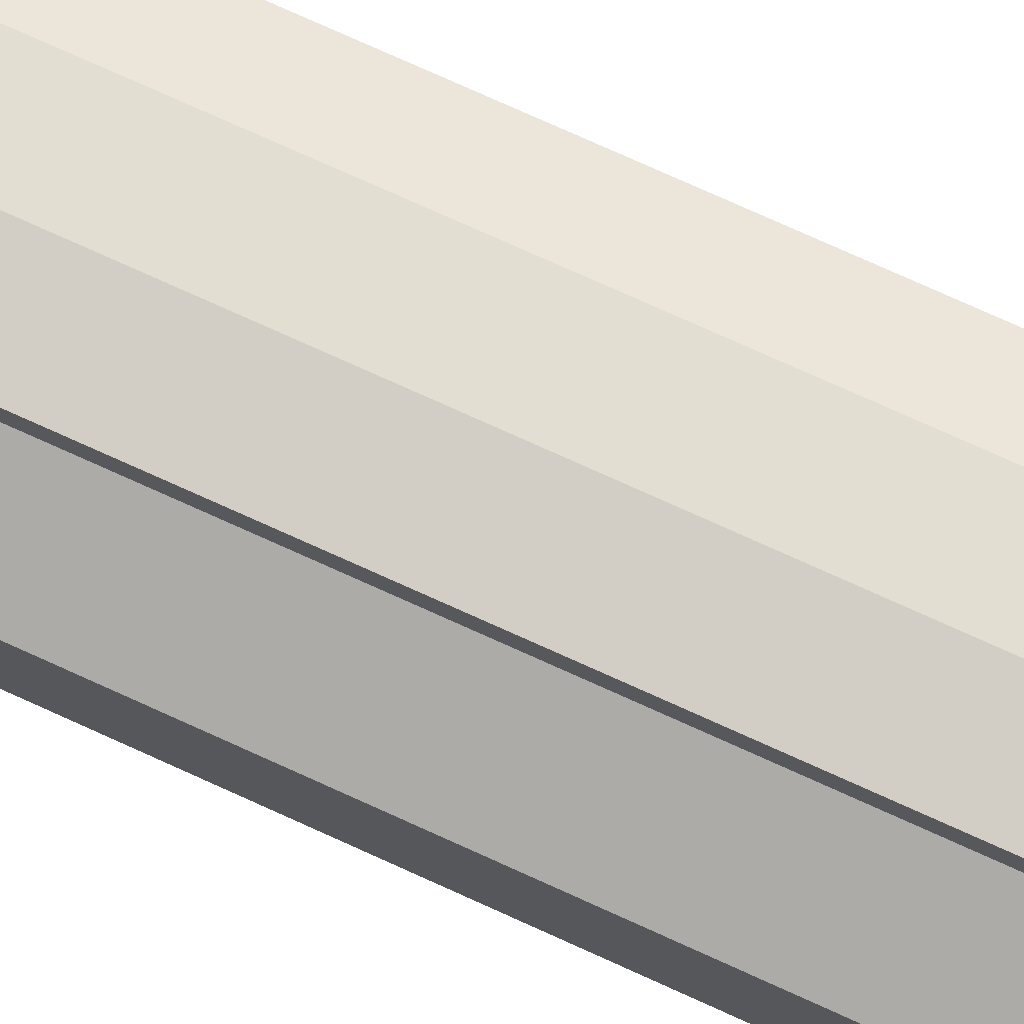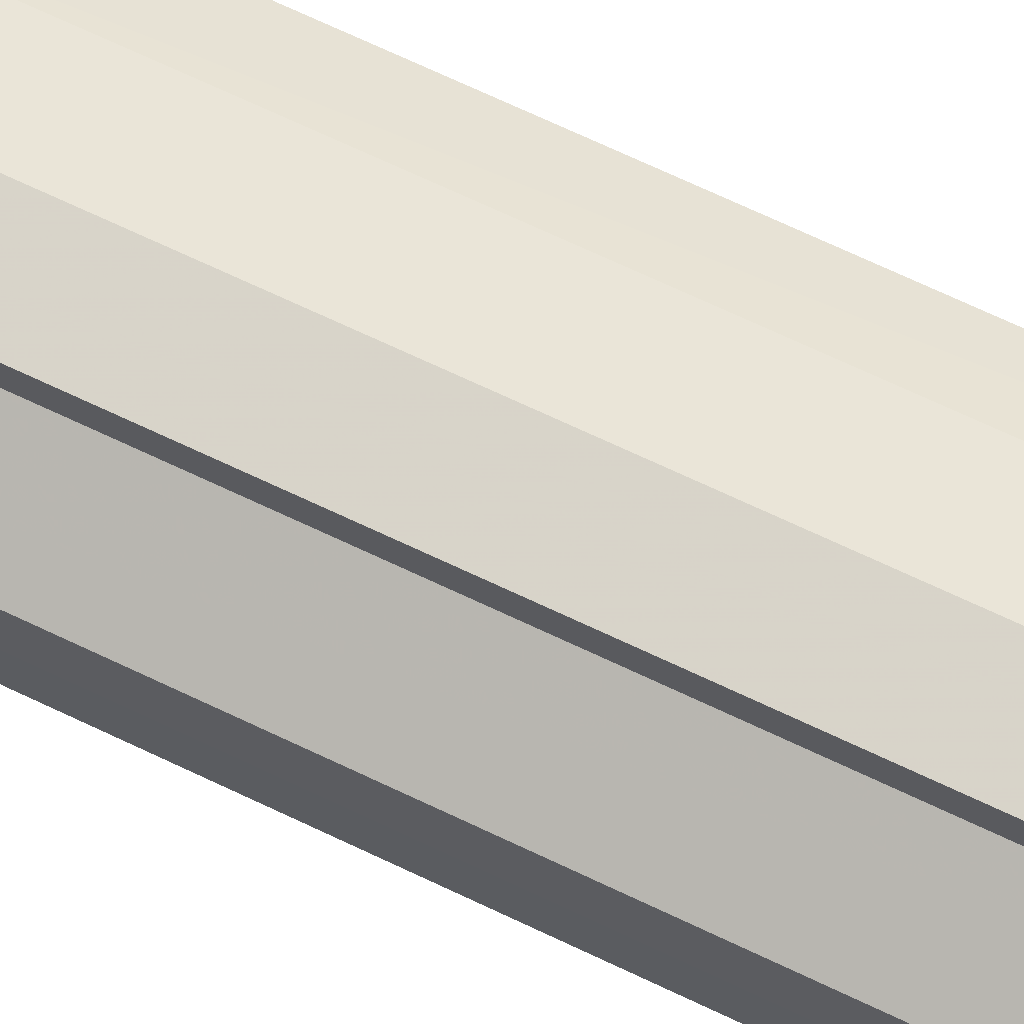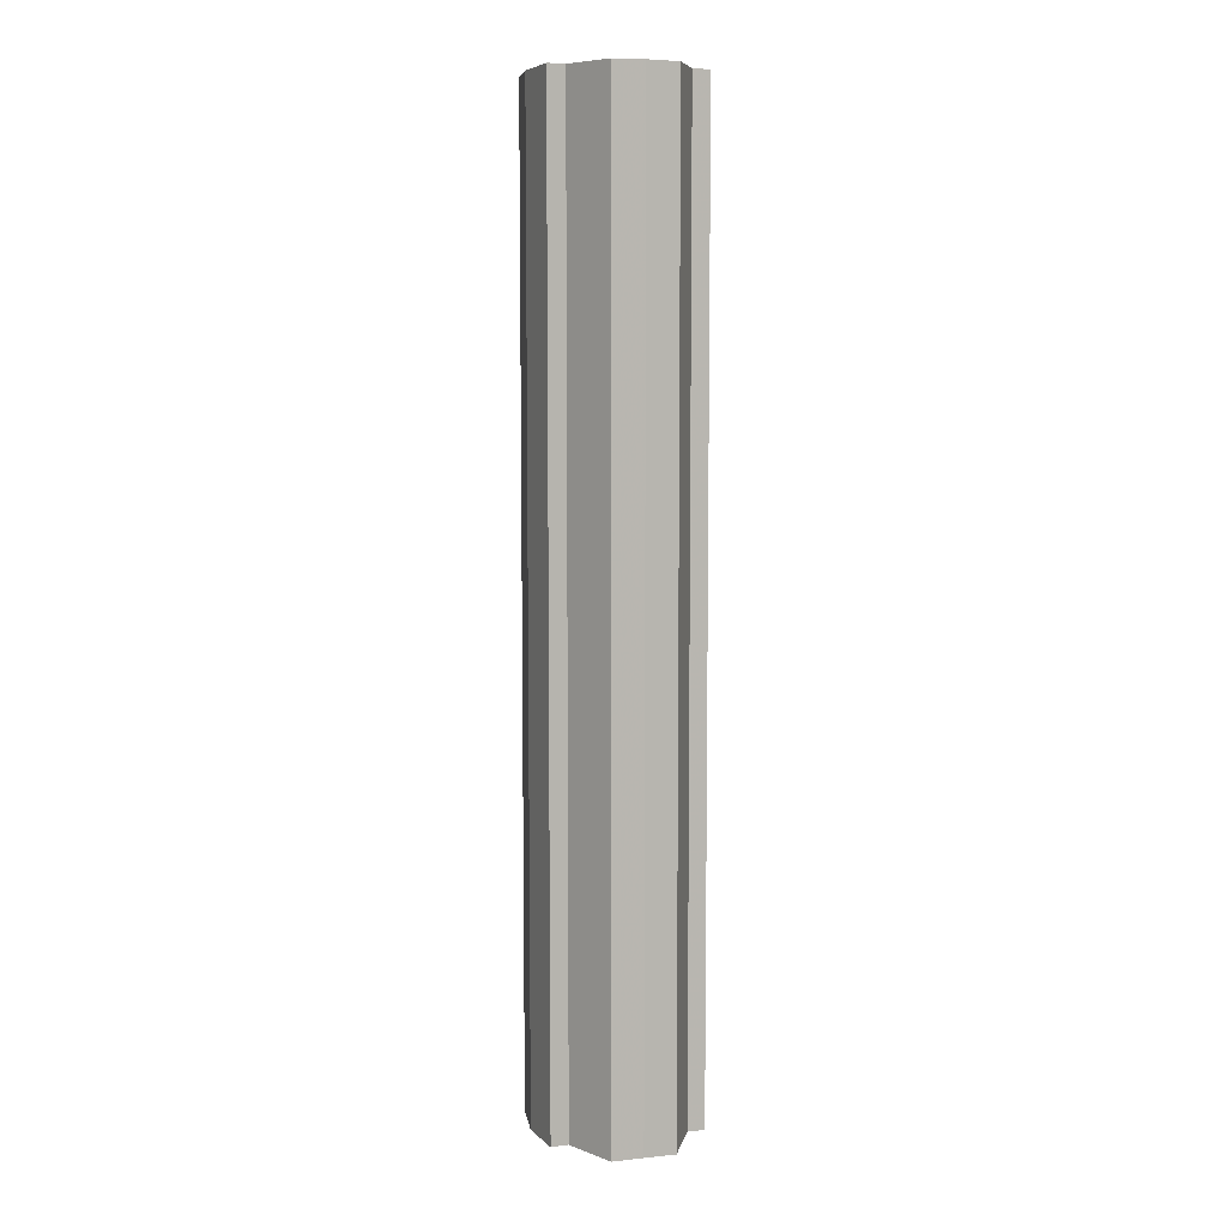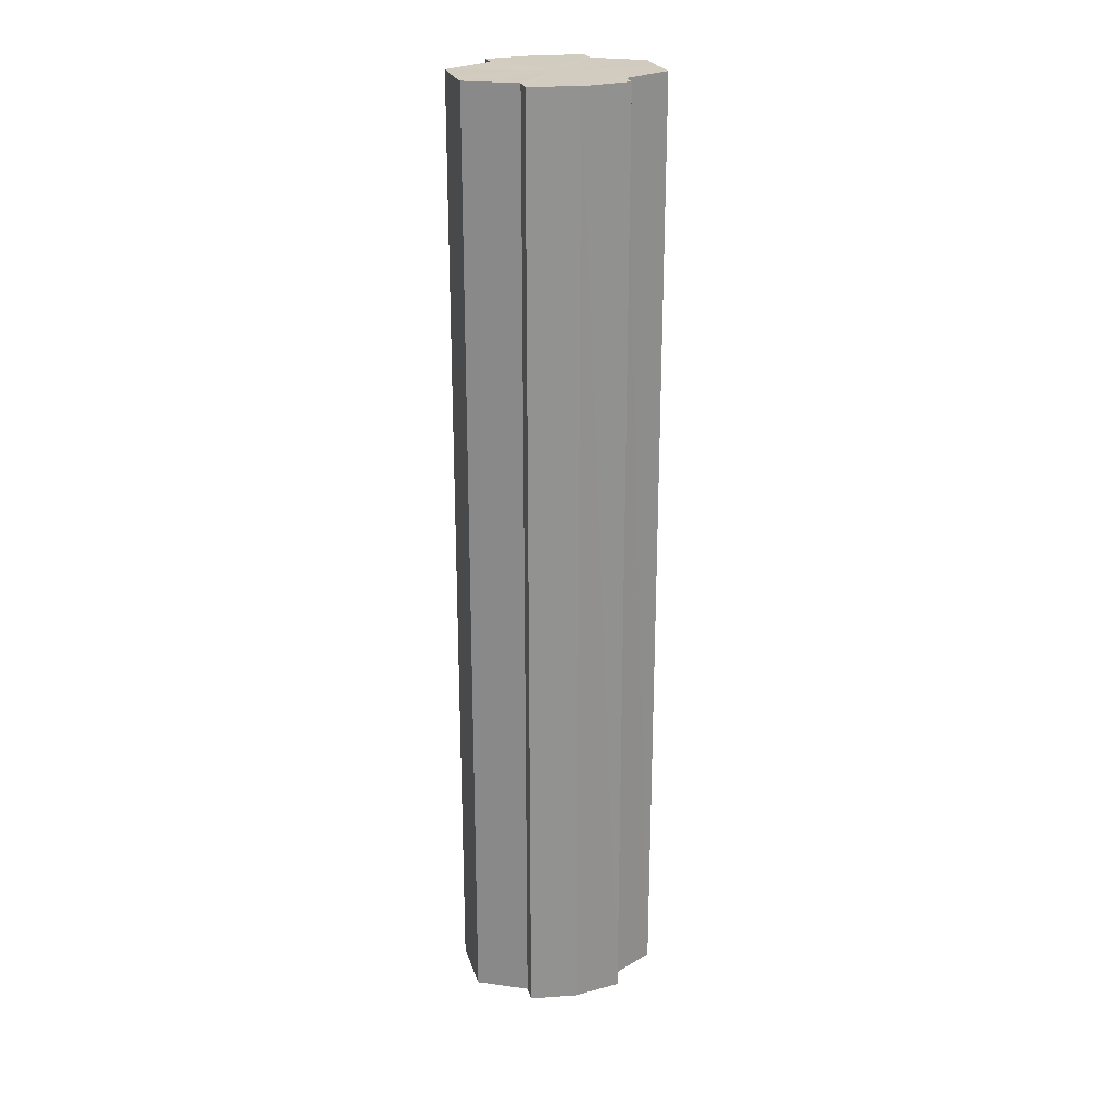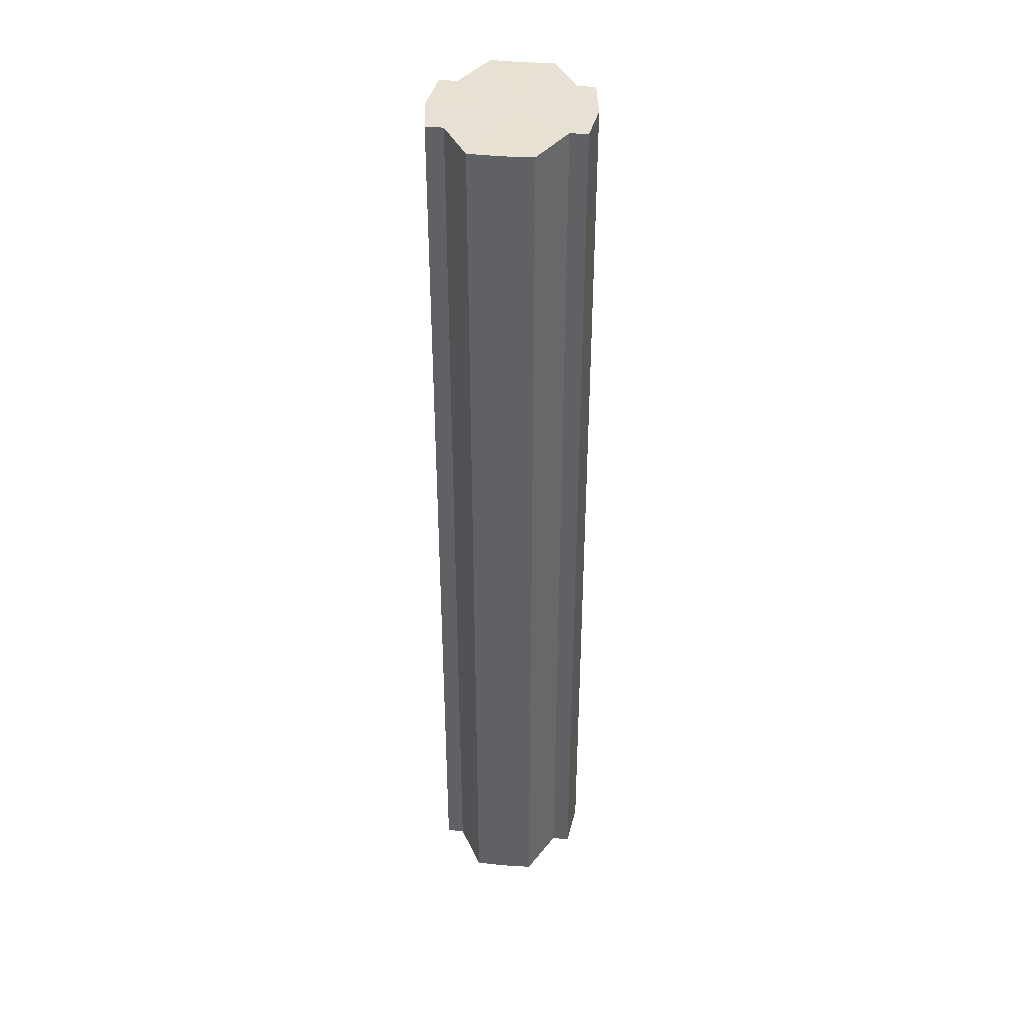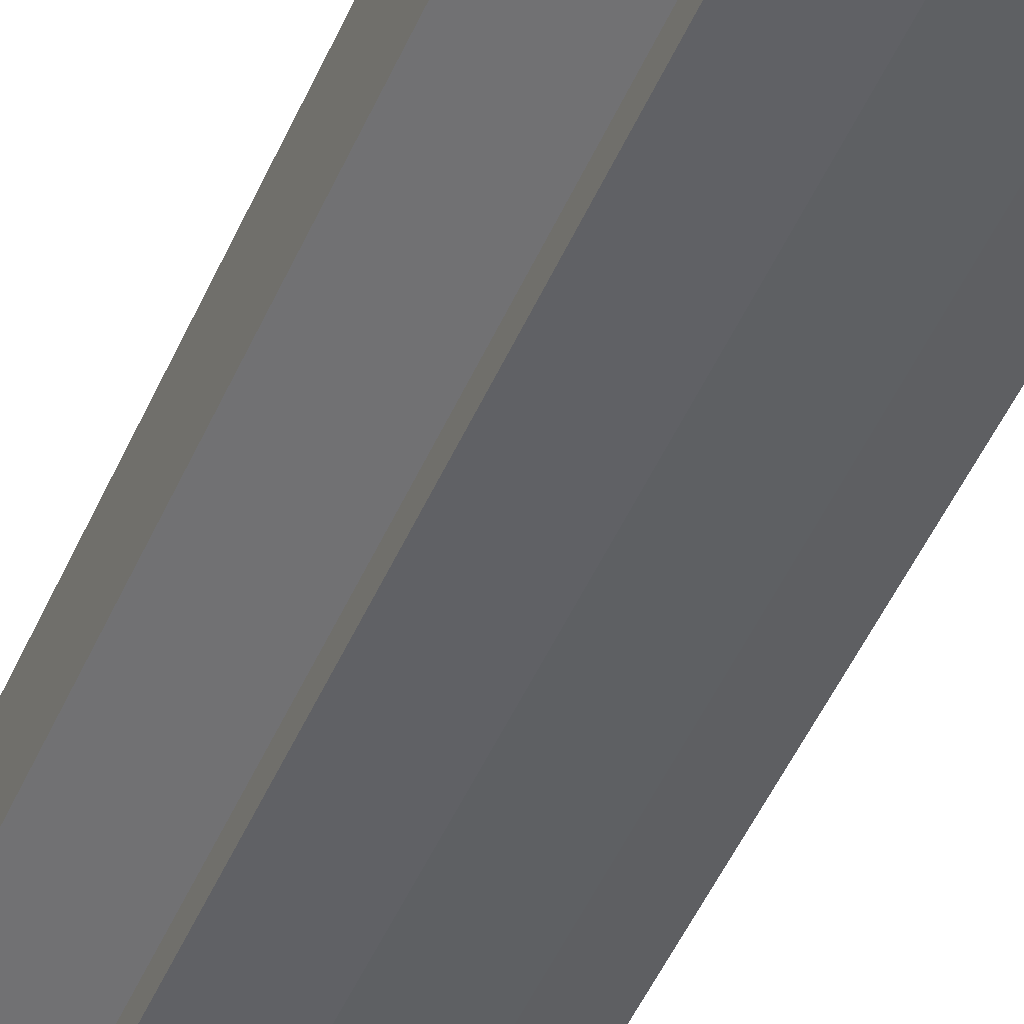
<metadata>
{"format":"obj","ext":"obj","renderer":"f3d","projection":"perspective","resolution":1024,"background":"white","views":[{"elev":74.5,"azim":114.5,"up":"+Z"},{"elev":67.9,"azim":115.7,"up":"+Z"},{"elev":7.3,"azim":73.4,"up":"+Y"},{"elev":24.1,"azim":164.7,"up":"+Y"},{"elev":39.3,"azim":-84.1,"up":"+Y"},{"elev":-47.6,"azim":-22.6,"up":"+Z"}]}
</metadata>
<code>
o 6095
v 2213 1883 7.201
v 2213 1883 7.207
v 2213 1883 7.201
v 2213 1883 7.212
v 2213 1883 7.207
v 2213 1883 7.216
v 2213 1883 7.212
v 2213 1883 7.194
v 2213 1883 7.194
v 2213 1883 7.189
v 2213 1883 7.189
v 2213 1883 7.185
v 2213 1883 7.185
v 2213 1883 7.189
v 2213 1883 7.189
v 2213 1883 7.194
v 2213 1883 7.194
v 2213 1883 7.201
v 2213 1883 7.201
v 2213 1883 7.207
v 2213 1883 7.207
v 2213 1883 7.212
v 2213 1883 7.212
v 2213 1883 7.216
v 2213 1883 7.216
v 2213 1883 7.201
v 2213 1883 7.212
v 2213 1883 7.217
v 2213 1883 7.207
v 2213 1883 7.201
v 2213 1883 7.194
v 2213 1883 7.189
v 2213 1883 7.216
v 2213 1883 7.217
v 2213 1883 7.216
v 2213 1883 7.212
v 2213 1883 7.216
v 2213 1883 7.217
v 2213 1883 7.207
v 2213 1883 7.216
v 2213 1883 7.217
v 2213 1883 7.216
v 2213 1883 7.217
v 2213 1883 7.201
v 2213 1883 7.194
v 2213 1883 7.189
v 2213 1883 7.185
v 2213 1883 7.184
v 2213 1883 7.185
v 2213 1883 7.189
v 2213 1883 7.185
v 2213 1883 7.194
v 2213 1883 7.189
v 2213 1883 7.184
v 2213 1883 7.185
v 2213 1883 7.201
v 2213 1883 7.194
v 2213 1883 7.185
v 2213 1883 7.184
v 2213 1883 7.207
v 2213 1883 7.201
v 2213 1883 7.185
v 2213 1883 7.184
v 2213 1883 7.185
v 2213 1883 7.184
v 2213 1883 7.212
v 2213 1883 7.207
v 2213 1883 7.216
v 2213 1883 7.212
v 2213 1883 7.216
v 2213 1883 7.212
v 2213 1883 7.207
v 2213 1883 7.212
v 2213 1883 7.201
v 2213 1883 7.207
v 2213 1883 7.194
v 2213 1883 7.201
v 2213 1883 7.189
v 2213 1883 7.194
v 2213 1883 7.185
v 2213 1883 7.189
v 2213 1883 7.201
v 2213 1883 7.201
v 2213 1883 7.207
v 2213 1883 7.194
v 2213 1883 7.212
v 2213 1883 7.189
v 2213 1883 7.216
v 2213 1883 7.185
v 2213 1883 7.217
v 2213 1883 7.184
v 2213 1883 7.216
v 2213 1883 7.185
v 2213 1883 7.212
v 2213 1883 7.189
v 2213 1883 7.207
v 2213 1883 7.194
v 2213 1883 7.201
f 1 2 3
f 2 4 5
f 4 6 7
f 8 1 9
f 10 8 11
f 12 10 13
f 13 14 15
f 15 16 17
f 17 18 19
f 19 20 21
f 21 22 23
f 23 24 25
f 26 24 27
f 26 28 24
f 26 27 29
f 26 29 30
f 26 30 31
f 26 31 32
f 26 33 28
f 34 33 35
f 26 36 33
f 37 38 34
f 26 39 36
f 40 41 37
f 41 42 43
f 26 44 39
f 26 45 44
f 26 46 45
f 26 47 46
f 26 48 47
f 26 49 48
f 26 32 49
f 50 47 51
f 52 53 50
f 54 49 55
f 56 57 52
f 58 59 54
f 60 61 56
f 62 63 58
f 63 64 65
f 66 67 60
f 68 69 66
f 70 71 68
f 71 72 73
f 72 74 75
f 74 76 77
f 76 78 79
f 78 80 81
f 82 83 84
f 82 85 83
f 82 84 86
f 82 87 85
f 82 86 88
f 82 89 87
f 82 88 90
f 82 91 89
f 82 90 92
f 82 93 91
f 82 92 94
f 82 95 93
f 82 94 96
f 82 97 95
f 82 96 98
f 82 98 97

</code>
